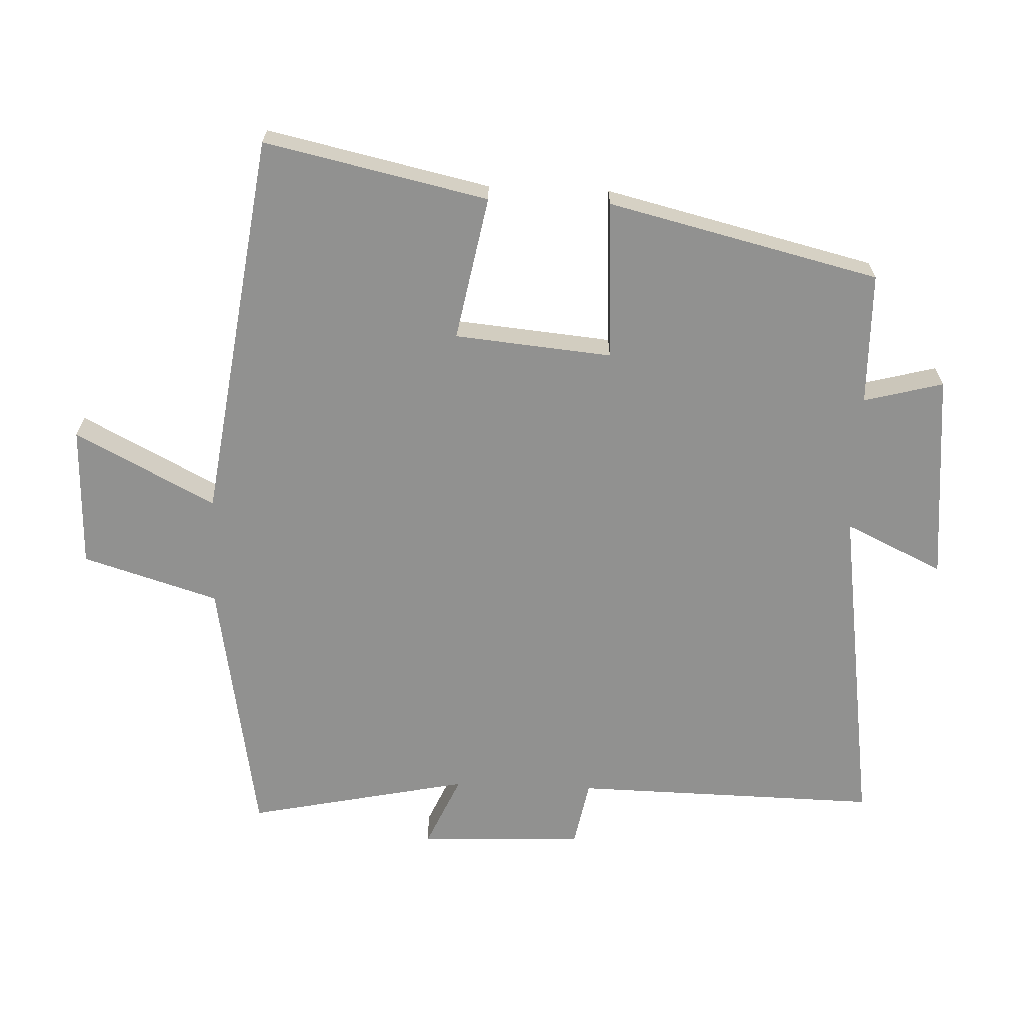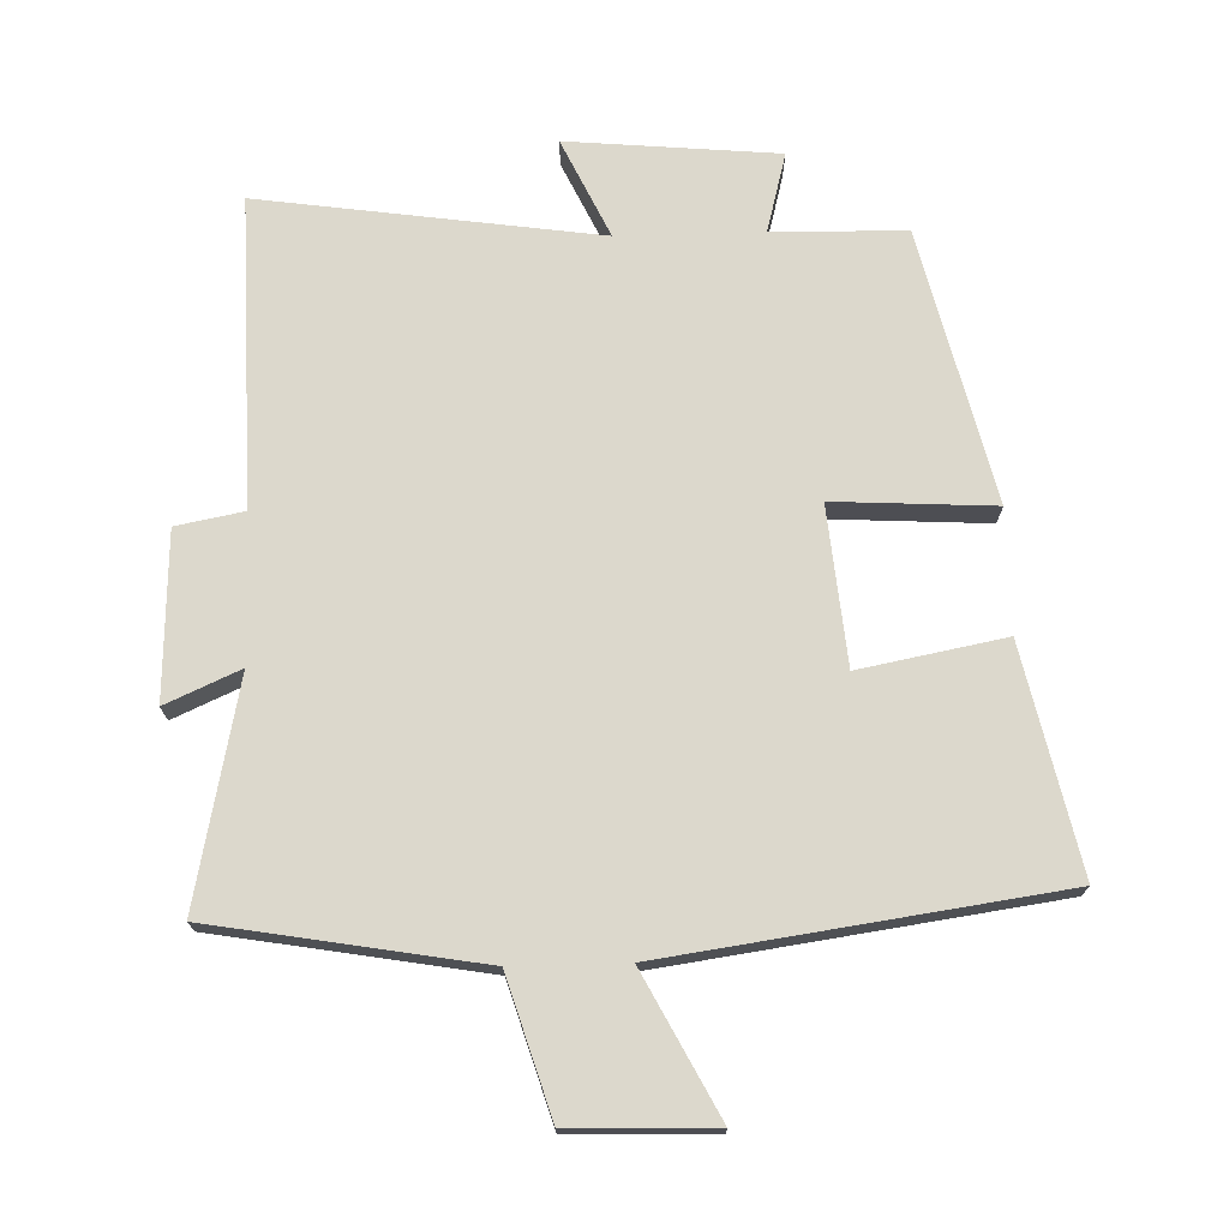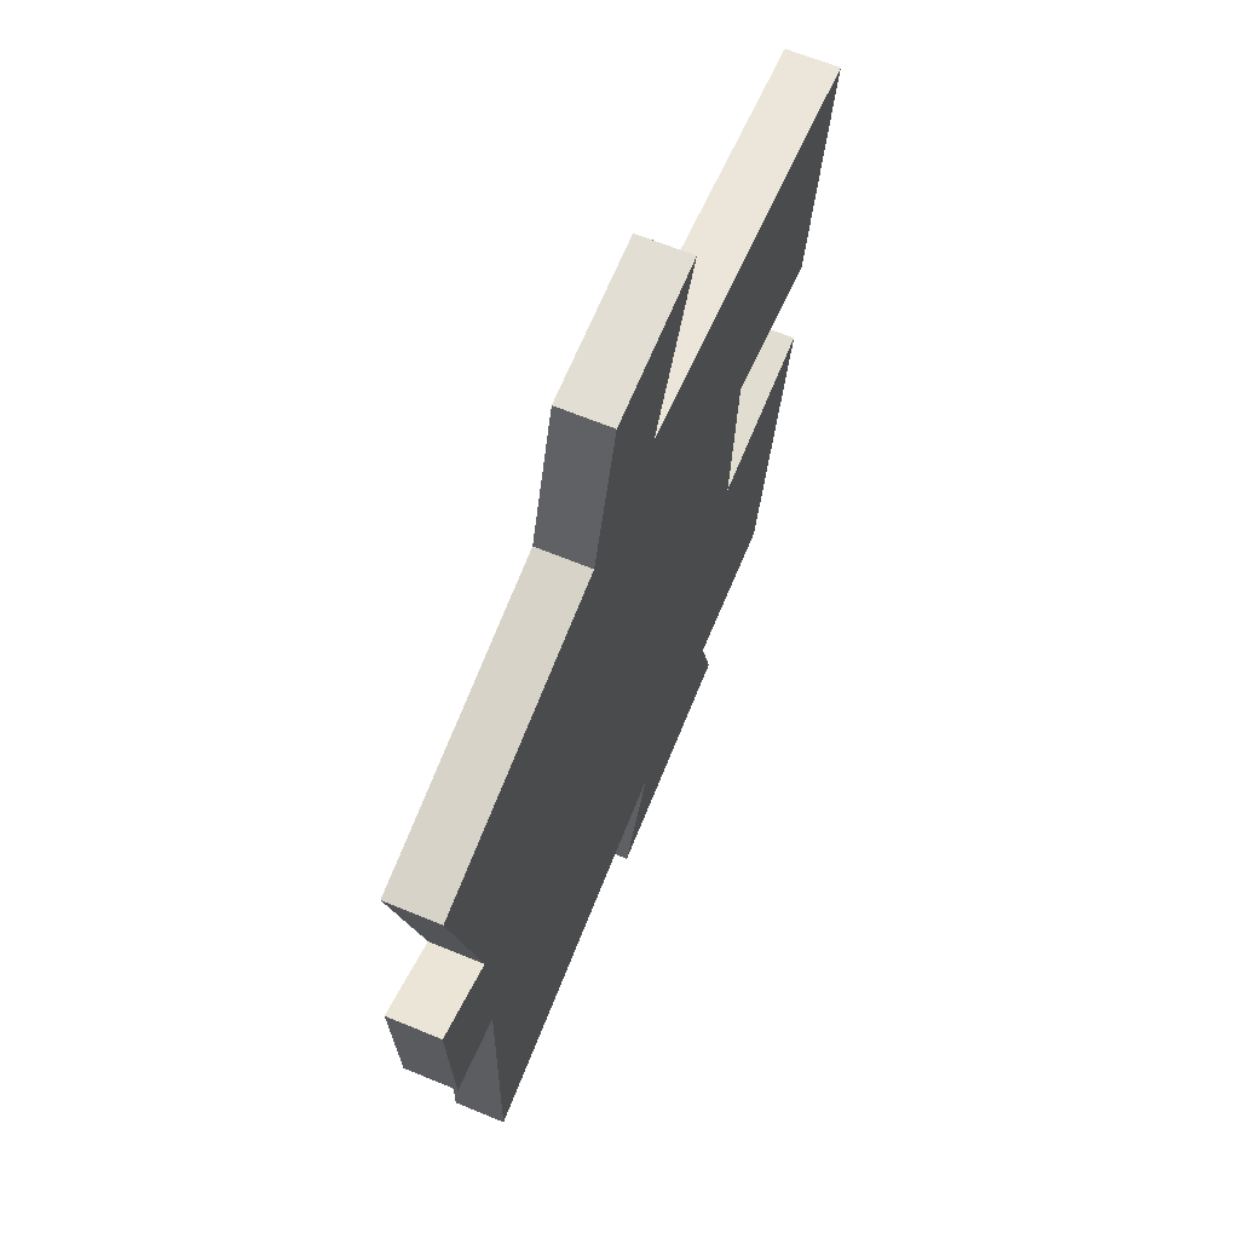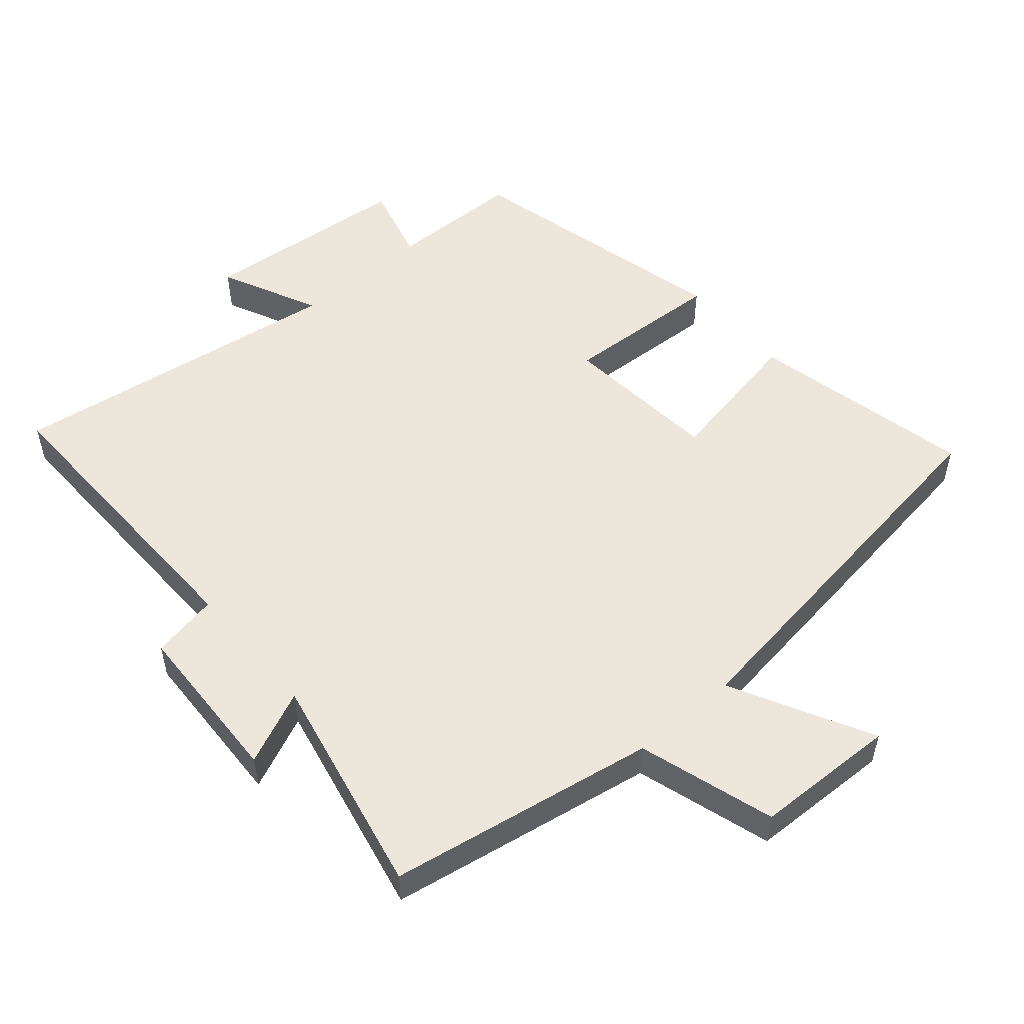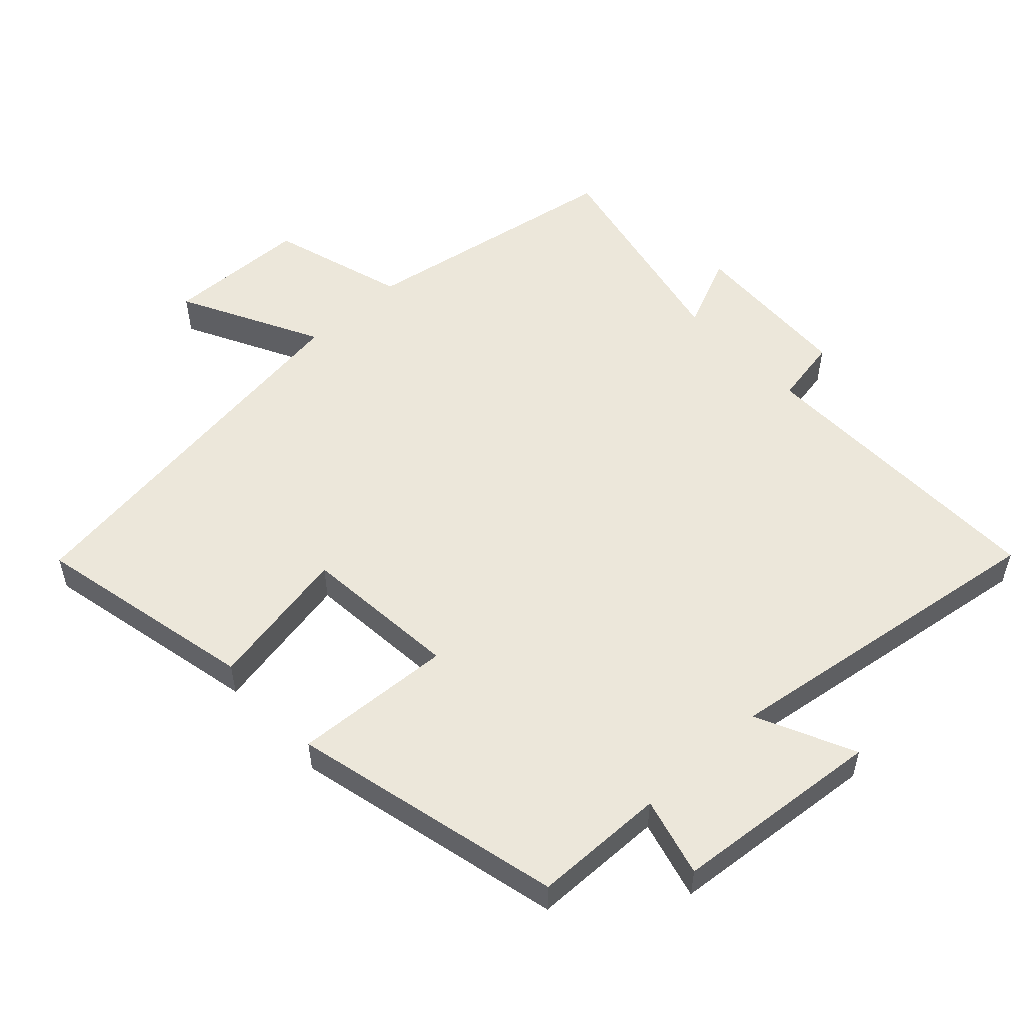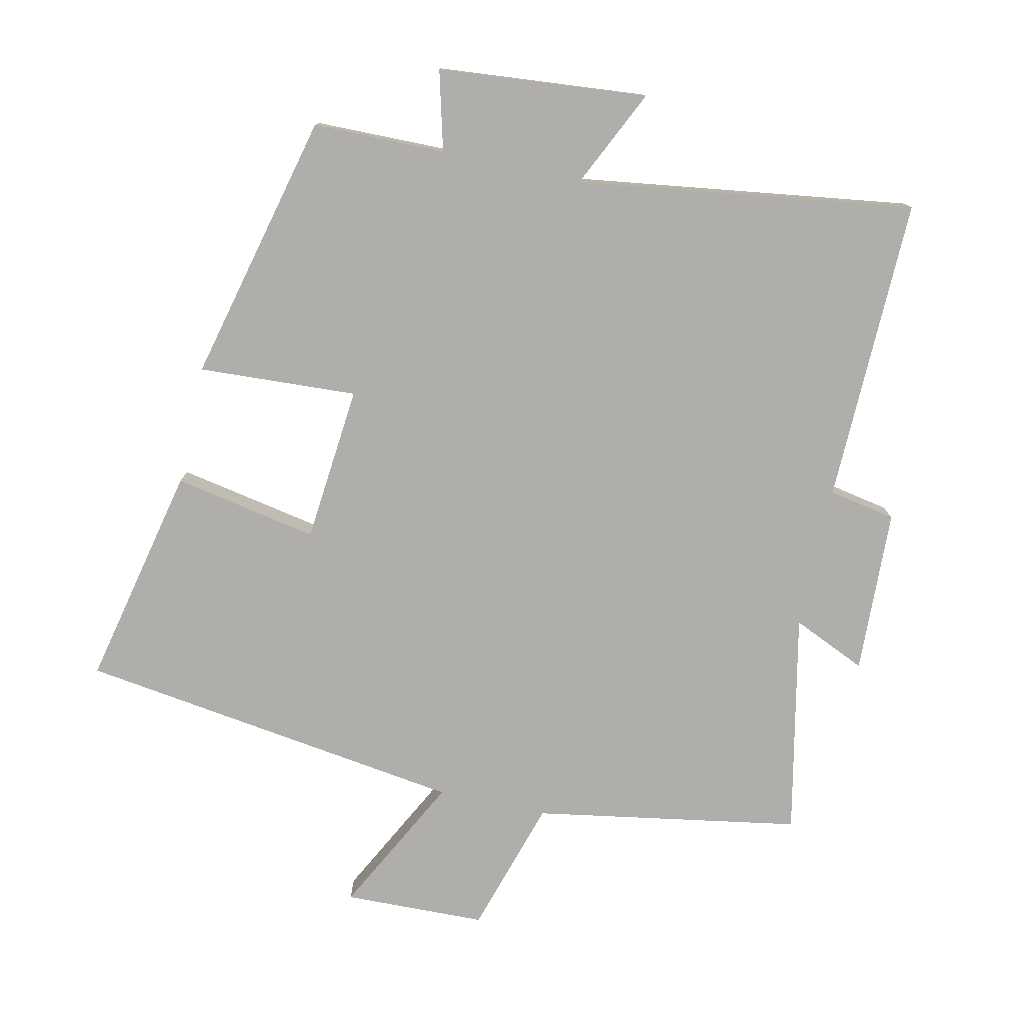
<metadata>
{"format":"obj","ext":"obj","renderer":"f3d","projection":"perspective","resolution":1024,"background":"white","views":[{"elev":-65.9,"azim":87.8,"up":"+Y"},{"elev":72.7,"azim":-1.6,"up":"+Y"},{"elev":65.6,"azim":-67.5,"up":"+Z"},{"elev":52.7,"azim":-40.6,"up":"+Y"},{"elev":53.6,"azim":137.2,"up":"+Y"},{"elev":-77.6,"azim":167.6,"up":"+Y"}]}
</metadata>
<code>
v -0.569 0.07 0.432
v -0.172 0.07 0.5
v -0.11 0.07 0.702
v 0.102 0.07 0.708
v -0.006 0.07 0.5
v 0.573 0.07 0.418
v 0.5 0.07 0.086
v 0.285 0.07 0.127
v 0.263 0.07 -0.107
v 0.5 0.07 -0.094
v 0.402 0.07 -0.497
v 0.205 0.07 -0.5
v 0.236 0.07 -0.618
v -0.076 0.07 -0.646
v -0.007 0.07 -0.5
v -0.509 0.07 -0.571
v -0.5 0.07 -0.115
v -0.6 0.07 -0.096
v -0.61 0.07 0.15
v -0.5 0.07 0.101
v -0.569 0 0.432
v -0.172 0 0.5
v -0.11 0 0.702
v 0.102 0 0.708
v -0.006 0 0.5
v 0.573 0 0.418
v 0.5 0 0.086
v 0.285 0 0.127
v 0.263 0 -0.107
v 0.5 0 -0.094
v 0.402 0 -0.497
v 0.205 0 -0.5
v 0.236 0 -0.618
v -0.076 0 -0.646
v -0.007 0 -0.5
v -0.509 0 -0.571
v -0.5 0 -0.115
v -0.6 0 -0.096
v -0.61 0 0.15
v -0.5 0 0.101
f 17 18 19 20
f 15 16 17
f 15 17 20
f 12 13 14 15
f 11 12 15
f 10 11 15
f 9 10 15
f 20 1 2
f 15 20 2
f 9 15 2
f 8 9 2
f 7 8 2
f 6 7 2
f 5 6 2
f 2 3 4 5
f 40 39 38 37
f 37 36 35
f 40 37 35
f 35 34 33 32
f 35 32 31
f 35 31 30
f 35 30 29
f 22 21 40
f 22 40 35
f 22 35 29
f 22 29 28
f 22 28 27
f 22 27 26
f 22 26 25
f 25 24 23 22
f 1 21 22 2
f 2 22 23 3
f 3 23 24 4
f 4 24 25 5
f 5 25 26 6
f 6 26 27 7
f 7 27 28 8
f 8 28 29 9
f 9 29 30 10
f 10 30 31 11
f 11 31 32 12
f 12 32 33 13
f 13 33 34 14
f 14 34 35 15
f 15 35 36 16
f 16 36 37 17
f 17 37 38 18
f 18 38 39 19
f 19 39 40 20
f 20 40 21 1

</code>
